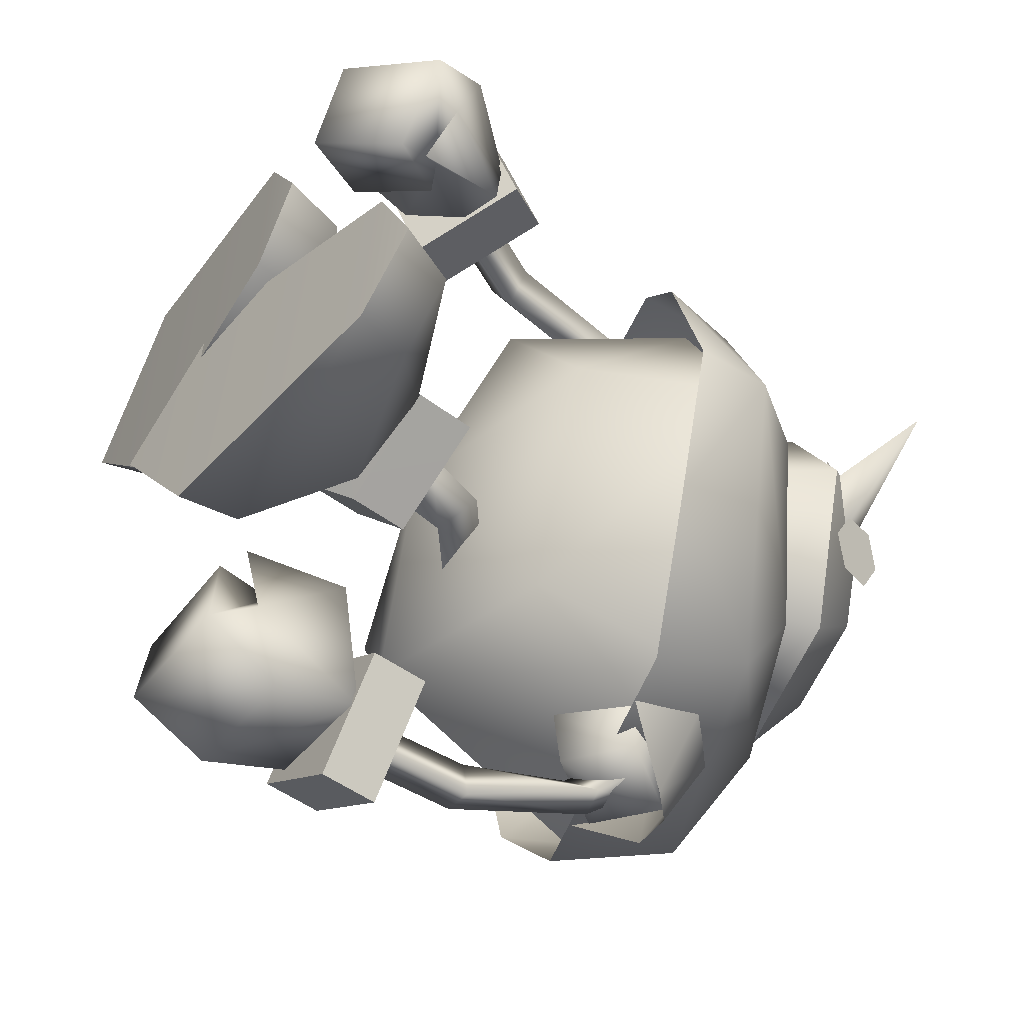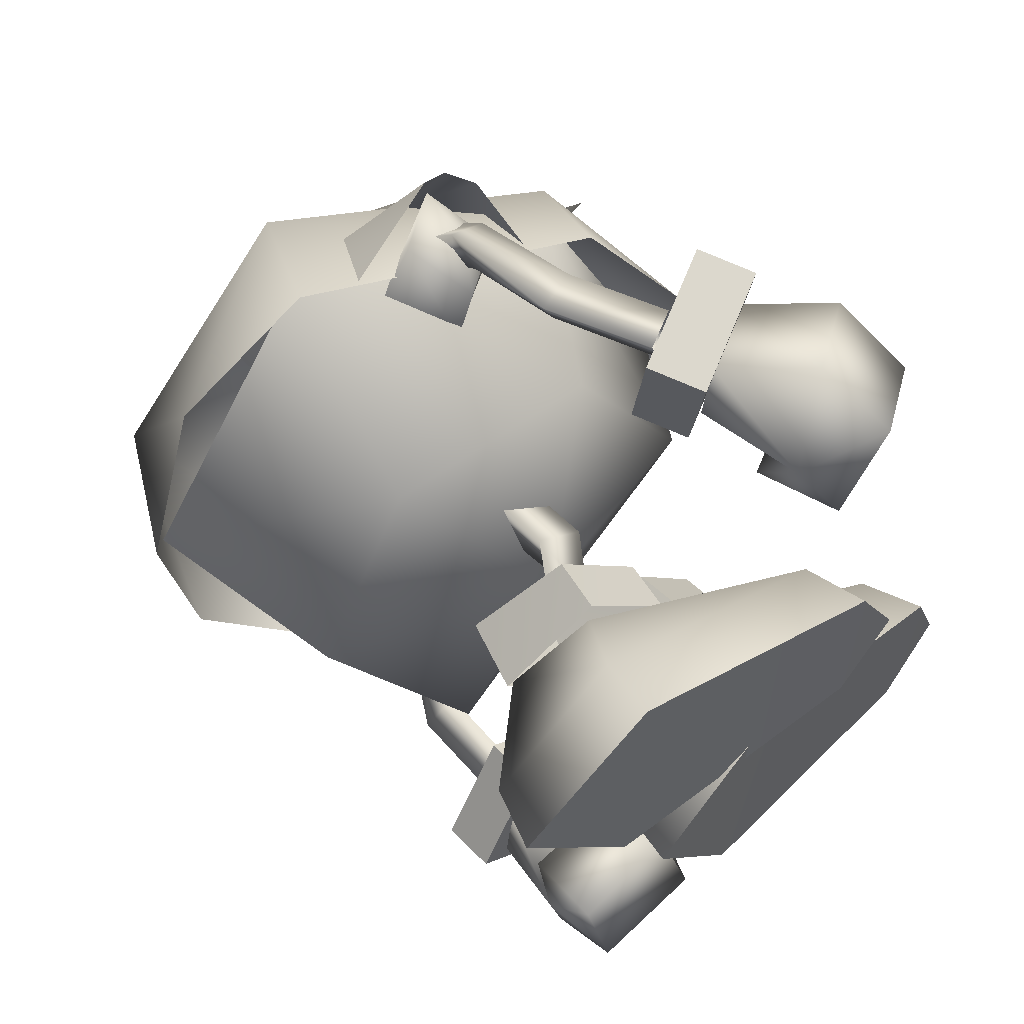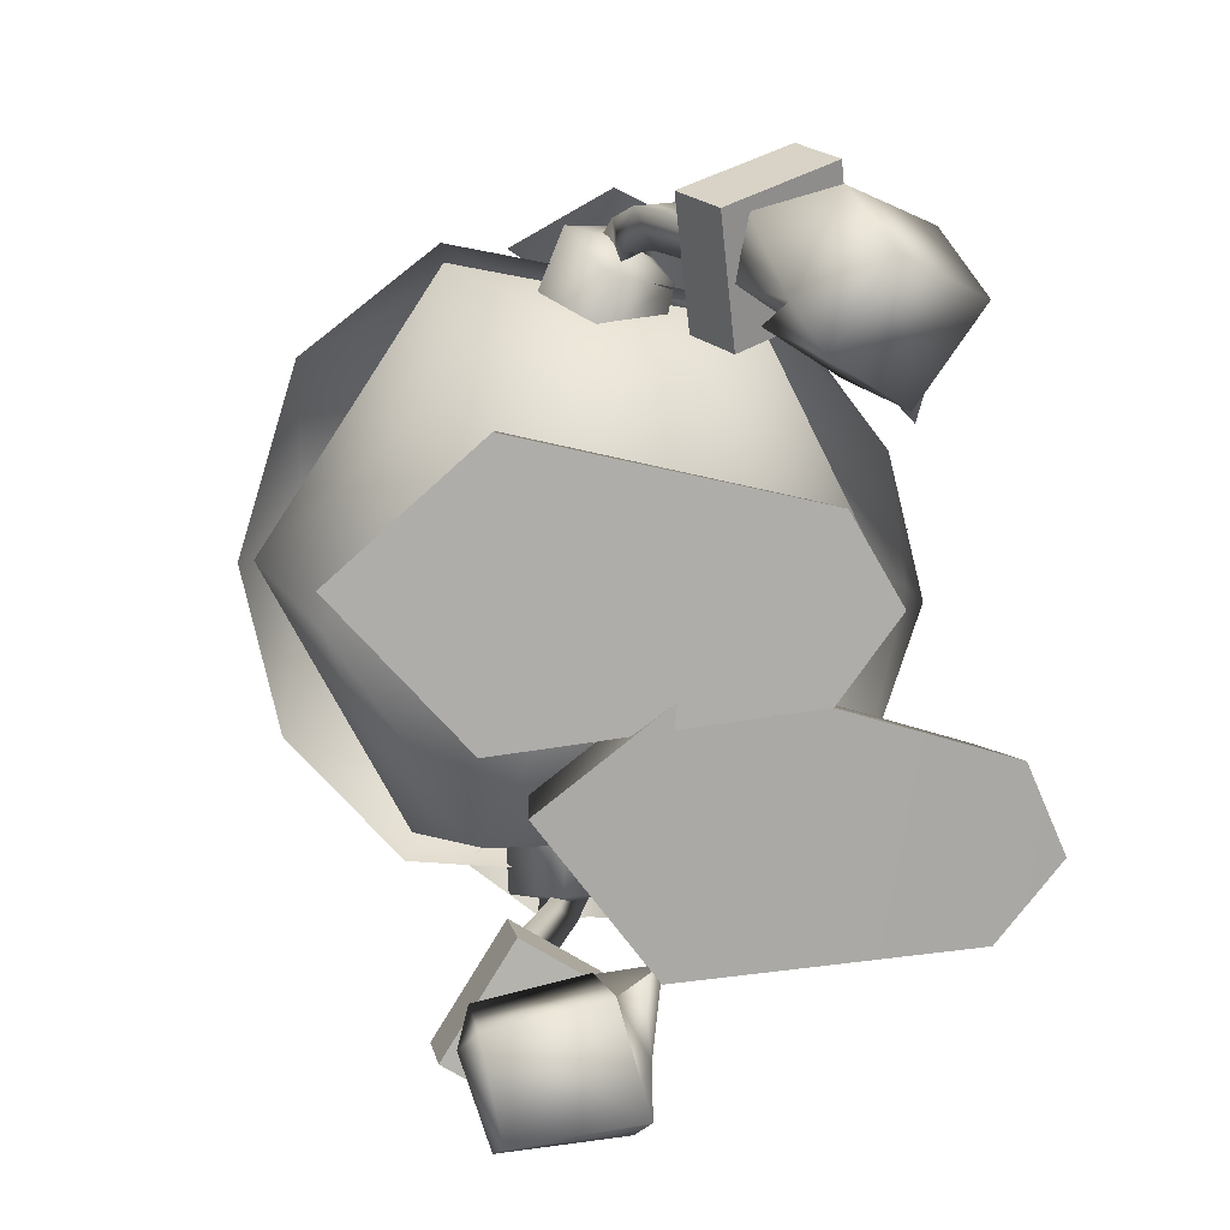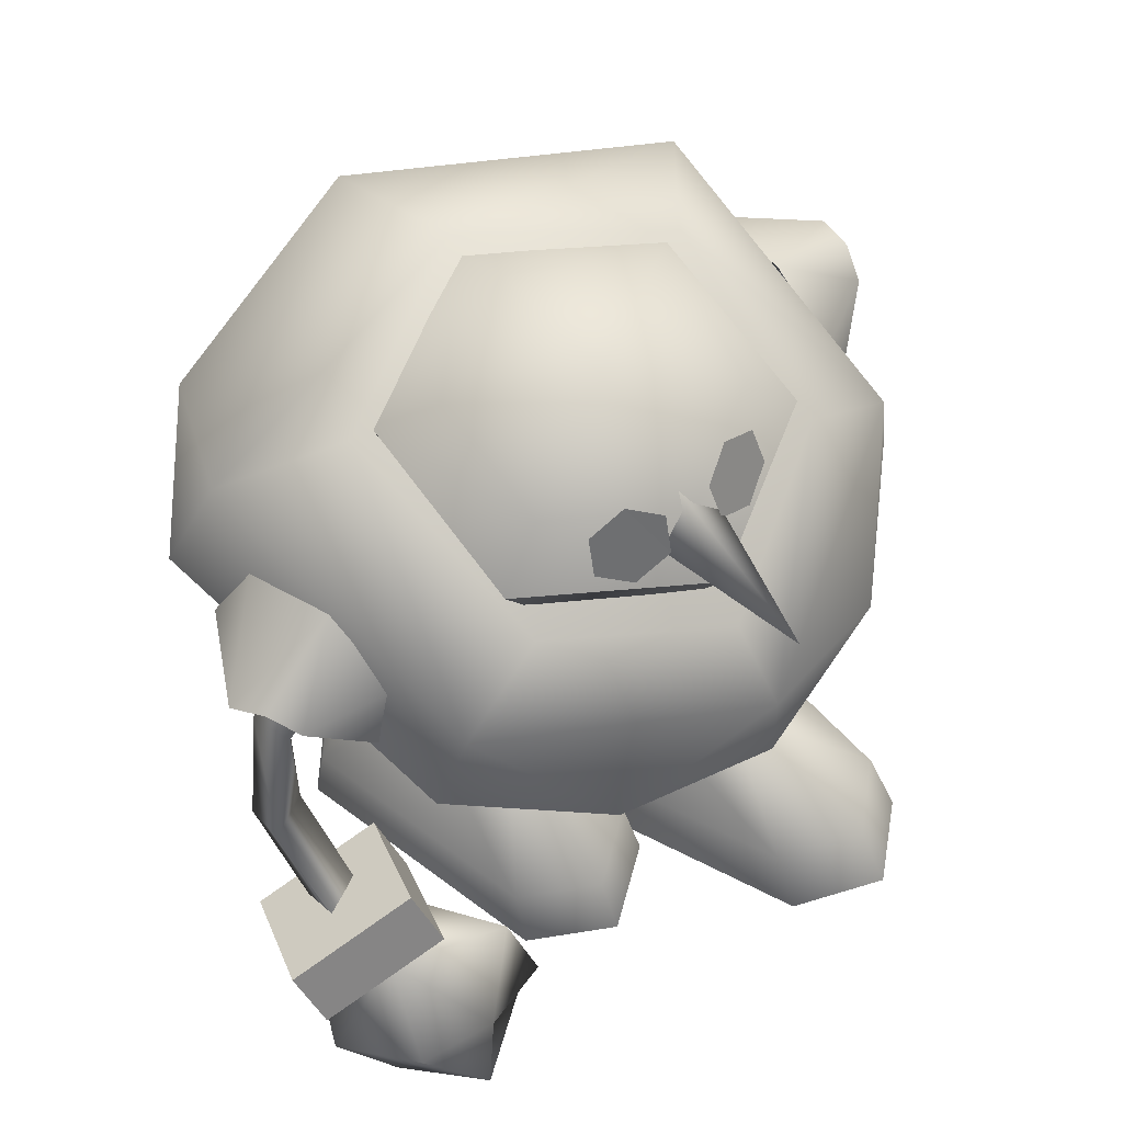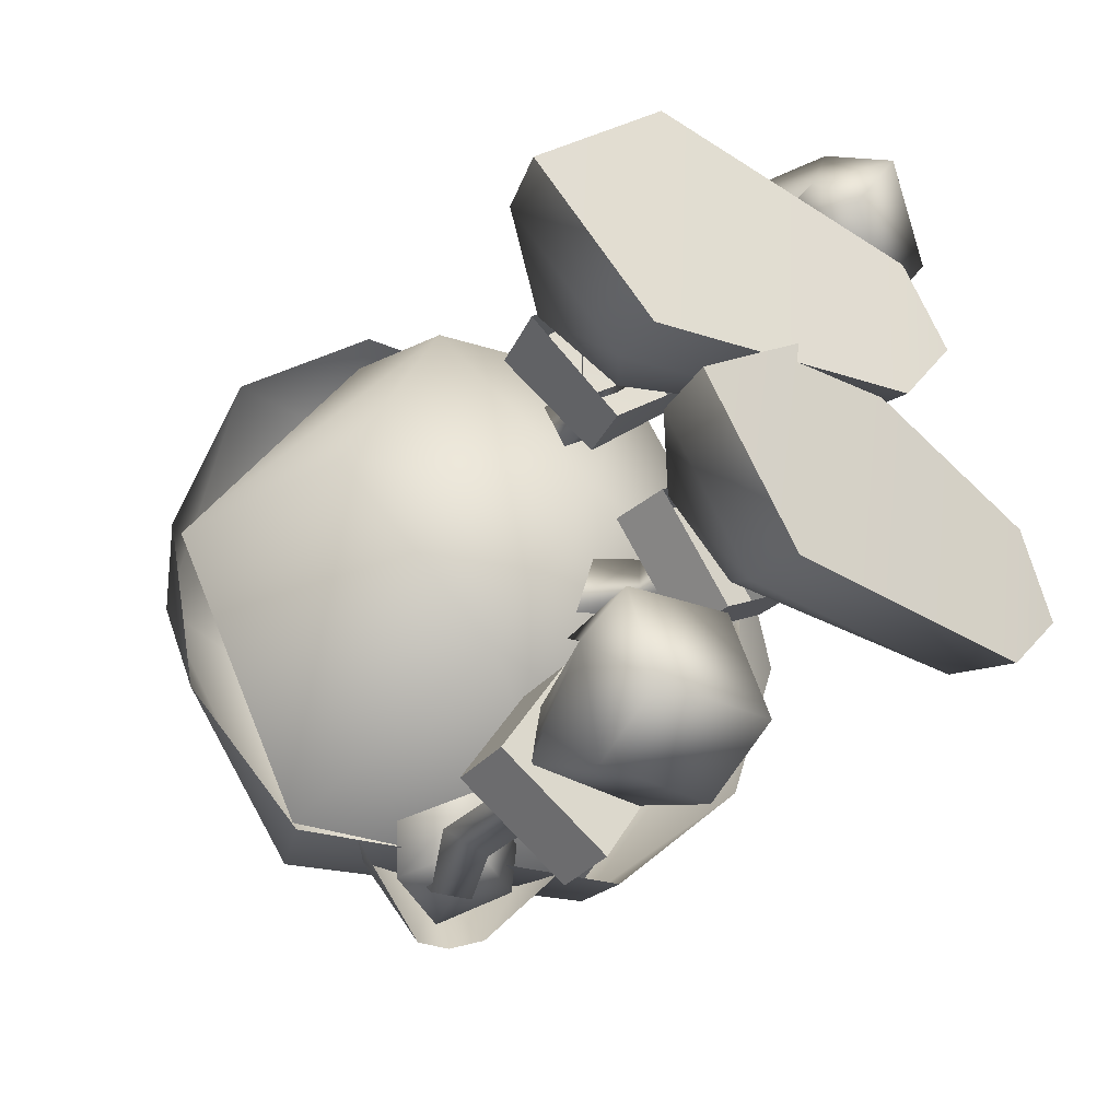
<metadata>
{"format":"obj","ext":"obj","renderer":"f3d","projection":"perspective","resolution":1024,"background":"white","views":[{"elev":-49.3,"azim":59.2,"up":"+Z"},{"elev":55.2,"azim":-35.3,"up":"+Z"},{"elev":13.0,"azim":-4.1,"up":"+Z"},{"elev":59.7,"azim":51.2,"up":"+Y"},{"elev":-34.2,"azim":-30.7,"up":"+Z"}]}
</metadata>
<code>
v 1.848 4.417 -4.265
v -0.9428 5.824 0.0436
v -3.506 4.281 1.987
v 4.176 6.435 -2.587
v 1.241 5.373 1.927
v -3.172 6.171 2.093
v -1.244 4.176 -0.1192
v -1.073 5.389 4.045
v -2.826 0.08857 -0.8377
v -2.703 1.755 -0.5981
v 3.683 1.825 0.2071
v -1.246 4.146 0.7465
v 1.041 4.042 1.881
v -3.337 4.276 2.046
v 4.985 1.898 1.985
v -5.547 1.756 2.54
v -1.164 4.075 3.208
v 3.877 1.825 3.89
v 4.406 0.1898 4.015
v -2.389 1.756 5.362
v 0.3411 8.719 2.295
v -0.4752 6.811 1.546
v 0.5375 6.786 2.434
v -0.7218 8.552 1.377
v -0.2496 5.317 2.044
v -1.334 5.583 1.305
v -0.9341 8.81 2.86
v -0.6992 6.846 3.022
v -1.386 5.514 2.808
v 4.176 6.435 -2.587
v -0.1244 4.035 -1.902
v 1.848 4.417 -4.265
v 1.578 5.997 -4.237
v -0.4564 18.22 -4.021
v -0.3962 5.623 -1.873
v 2.171 6.071 -0.2236
v 4.01 17.28 -3.968
v 0.6815 1.873 -5.399
v 7.017 3.021 -5.217
v -1.866 -0.3176 -1.978
v -1.797 1.385 -2
v 9.335 1.804 -3.696
v 8.459 3.307 -3.573
v 1.958 4.445 -3.532
v 0.05446 4.091 -1.99
v 4.331 4.832 -2.644
v 7.572 3.046 -1.571
v 2.33 4.462 -1.088
v 1.579 1.914 0.5014
v 2.721 6.147 -2.366
v 1.206 7.204 -3.128
v 1.416 5.892 -2.92
v 2.034 7.884 -2.411
v 0.4338 8.955 -2.235
v -0.4743 8.338 -3.008
v 1.184 7.119 -1.615
v 1.657 5.784 -1.434
v -0.4635 8.237 -1.474
v 1.924 6.652 6.574
v 5.477 7.059 7.176
v 4.642 8.302 7.431
v 2.759 5.409 6.318
v 1.499 5.724 9.705
v 2.334 4.48 9.45
v 4.218 7.373 10.56
v 5.053 6.13 10.31
v 6.11 3.079 5.444
v 3.029 3.172 7.19
v 4.13 1.35 6.78
v 4.932 4.631 5.887
v 5.686 4.356 6.029
v 3.475 2.241 7.82
v 2.705 4.985 7.838
v 4.089 6.167 6.843
v 6.301 3.709 5.081
v 5.843 6.189 5.639
v 6.942 4.29 6.948
v 5.109 6.782 8.467
v 7.716 3.286 7.68
v 2.964 5.025 9.32
v 5.463 1.422 8.868
v 4.663 3.158 10.03
v 6.9 5.025 9.007
v 0.6873 12.63 8.51
v 0.8429 12.69 7.12
v 0.2901 13.72 7.611
v 0.8778 11.89 7.789
v 1.652 13.98 7.088
v 1.678 12.71 8.235
v 0.8871 8.956 9.106
v 1.396 9.282 8.09
v 1.988 9.47 9.15
v 2.422 6.633 8.861
v 2.861 6.981 7.842
v 3.435 7.314 8.874
v -3.642 5.209 -9.225
v -1.049 6.941 -11.08
v -3.81 6.717 -9.297
v -0.8804 5.433 -11.01
v 0.7085 7.269 -8.312
v 0.8771 5.761 -8.24
v -1.884 5.537 -6.459
v -2.053 7.045 -6.531
v 0.5082 3.47 -10.27
v -2.358 0.9916 -9.429
v 0.7526 1.44 -9.142
v -2.541 2.996 -10.41
v 0.04448 5.811 -9.328
v -2.823 5.374 -9.339
v 0.8238 2.622 -8.28
v -3.276 2.561 -7.875
v -2.846 1.376 -7.029
v 0.02206 1.824 -6.508
v 0.1055 3.195 -7.022
v 1.233 4.688 -6.835
v -2.599 5.329 -7.851
v -0.5889 5.614 -7.426
v 0.5922 2.251 -6.269
v -3.003 3.53 -7.207
v -0.3387 3.782 -6.673
v -1.154 7.091 -9.205
v -2.552 9.8 -8.778
v -2.309 6.978 -8.827
v -1.417 9.717 -9.201
v -1.468 6.981 -8.023
v -1.669 9.712 -7.998
v -1.129 13.05 -8.569
v -0.1338 12.82 -8.617
v -0.919 12.28 -7.931
v -0.8843 14.15 -7.693
v 0.6065 14.21 -7.612
v -0.4035 12.98 -7.529
v -0.5243 16.93 -3.676
v 4.01 17.28 -3.968
v -0.4564 18.22 -4.021
v 3.488 15.99 -3.661
v 6.207 16.75 -0.04593
v 5.515 15.34 -0.2165
v -2.615 17.35 -0.09361
v -2.745 18.68 -0.09746
v 4.629 19.03 -1.274
v 4.906 17.68 -2.234
v 5.329 17.22 -1.491
v 4.556 18.57 -2.128
v 5.404 17.68 -0.6353
v 5.052 18.58 -0.5254
v 4.587 19.04 1.347
v 5.386 17.68 0.7222
v 5.286 17.24 1.58
v 5.035 18.59 0.611
v 4.837 17.69 2.319
v 4.49 18.59 2.199
v 3.929 17.29 3.935
v 3.708 15.69 3.084
v -0.6117 16.94 3.547
v -0.5514 18.23 3.889
v -1.884 5.537 -6.459
v 0.8771 5.761 -8.24
v 0.7085 7.269 -8.312
v 0.8771 5.761 -8.24
v 0.7085 7.269 -8.312
v 3.122 16.09 -0.1529
v 8.649 17.65 0.06732
v 3.121 17.61 -1.311
v 3.092 18.91 -0.01527
v 3.084 17.61 1.283
v -0.8804 5.433 -11.01
v -1.049 6.941 -11.08
v 0.3369 15.88 -6.722
v 0.8784 13.98 -8.957
v 2.1 14.52 -6.866
v 0.2098 14.54 -9.111
v -0.7303 14.4 -9.235
v -1.865 15.44 -6.784
v 3.653 12.17 -7.491
v -3.138 17.16 -6.505
v -4.332 13.94 -7.344
v 4.08 14.68 -6.758
v 1.139 13.13 -7.953
v -0.4869 11.71 -6.185
v 1.316 13.1 -6.014
v -0.5501 11.94 -7.709
v -1.795 13.56 -8.135
v -1.889 13.51 -5.99
v -0.6086 18.14 -4.514
v 4.054 16.11 -4.484
v -0.3301 13.09 -8.215
v -0.07099 14.74 -8.442
v 2.092 12.54 -7.475
v -2.798 13.67 -7.378
v 6.58 11.21 -4.55
v -7.265 14.13 -4.161
v 7.851 13.21 -0.4281
v 6.482 14.89 -0.3546
v -3.073 19.04 -0.1002
v -6.726 17.72 0.2624
v 0.9735 16.29 -0.04099
v 7.918 11.22 -0.3823
v -8.215 13.97 0.22
v 6.995 11.06 3.248
v -6.699 14 5.142
v 4.527 15.97 3.615
v -0.6939 18.16 4.381
v 4.903 14.48 5.803
v -2.255 16.87 6.992
v 4.587 11.95 6.472
v -3.26 13.58 7.873
v 2.197 13.08 6.918
v 1.139 14.42 8.164
v 1.845 13.05 5.382
v -0.3966 12.99 8.319
v -1.23 13.3 6.205
v 2.959 12.39 6.527
v 2.323 13.91 8.234
v 2.875 14.35 6.185
v -0.9973 15.13 7.115
v 0.8391 14.02 9.099
v -1.719 13.27 7.755
v 0.6315 11.64 7.207
v 1.181 12.82 7.917
v 0.1211 11.61 5.811
v 1.13 15.66 6.527
v 1.644 14.33 8.682
v -2.526 7.599 -5.058
v 3.452 13.69 -6.872
v -4.147 14.58 -6.813
v 2.305 9.588 -4.978
v -7.844 14.25 0.2158
v 7.409 13 -0.4102
v 5.419 8.992 0.1818
v -6.096 8.843 -0.2645
v -0.08761 7.14 0.05734
v 2.086 8.885 5.272
v -3.489 8.984 4.716
v 4.271 13.5 5.954
v -3.185 14.26 7.34
v 4.196 0.1898 0.028
v 5.606 0.2692 1.953
v -5.905 0.09111 2.559
v -2.486 0.0901 5.613
v 7.775 1.495 -5.476
v 0.8186 0.208 -5.657
v 8.375 1.521 -1.529
v 1.79 0.2528 0.7292
v -2.826 0.08857 -0.8377
v 4.406 0.1898 4.015
v 4.196 0.1898 0.028
v 5.606 0.2692 1.953
v -5.905 0.09111 2.559
v -2.486 0.0901 5.613
v -1.866 -0.3176 -1.978
v 9.335 1.804 -3.696
v 7.775 1.495 -5.476
v 0.8186 0.208 -5.657
v 8.375 1.521 -1.529
v 1.79 0.2528 0.7292
v 1.18 4.015 1.815
v 1.241 5.373 1.927
v -1.15 4.008 3.931
v -1.073 5.389 4.045
v -1.244 4.176 -0.1192
v -0.9428 5.824 0.0436
v 1.18 4.015 1.815
v 1.241 5.373 1.927
v -3.172 6.171 2.093
v -1.15 4.008 3.931
v -1.073 5.389 4.045
v -0.9428 5.824 0.0436
v -3.506 4.281 1.987
v -3.172 6.171 2.093
v 4.453 4.828 -2.603
v 1.578 5.997 -4.237
v 4.176 6.435 -2.587
v 4.453 4.828 -2.603
v 2.171 6.071 -0.2236
v 2.459 4.452 -0.2348
v 1.578 5.997 -4.237
v -0.1244 4.035 -1.902
v -0.3962 5.623 -1.873
v -0.3962 5.623 -1.873
v 2.171 6.071 -0.2236
v 2.459 4.452 -0.2348
v 6.207 16.75 -0.04593
v -2.745 18.68 -0.09746
v 3.929 17.29 3.935
v -0.5514 18.23 3.889
v 3.588 18.63 -2.793
v 0.4376 19.27 -2.839
v 5.123 18.31 0.01588
v -1.179 19.6 -0.07764
v 2.178 19.98 -0.02836
v 3.511 18.64 2.776
v 0.3562 19.29 2.731
v -2.053 7.045 -6.531
v -3.642 5.209 -9.225
v -1.049 6.941 -11.08
v -3.81 6.717 -9.297
v -0.8804 5.433 -11.01
v -3.642 5.209 -9.225
v -3.81 6.717 -9.297
v -1.884 5.537 -6.459
v -2.053 7.045 -6.531
v 5.477 7.059 7.176
v 4.642 8.302 7.431
v 4.218 7.373 10.56
v 5.053 6.13 10.31
v 1.924 6.652 6.574
v 5.477 7.059 7.176
v 4.642 8.302 7.431
v 2.759 5.409 6.318
v 1.499 5.724 9.705
v 2.334 4.48 9.45
v 4.218 7.373 10.56
v 5.053 6.13 10.31
v 1.924 6.652 6.574
v 2.759 5.409 6.318
v 1.499 5.724 9.705
v 2.334 4.48 9.45
f 143 142 141
f 142 144 141
f 143 141 145
f 141 146 145
f 149 148 147
f 148 150 147
f 149 147 151
f 147 152 151
f 267 265 3
f 266 267 3
f 1 272 4
f 271 1 4
f 8 5 6
f 6 5 2
f 262 264 263
f 261 262 263
f 270 268 7
f 269 270 7
f 274 273 275
f 276 274 275
f 282 281 280
f 31 282 280
f 36 30 35
f 35 30 33
f 278 279 277
f 32 278 277
f 34 288 287
f 37 34 287
f 312 314 313
f 311 312 313
f 59 63 61
f 63 65 61
f 60 66 62
f 66 64 62
f 308 310 307
f 309 308 307
f 316 318 317
f 315 316 317
f 300 299 301
f 302 300 301
f 294 157 158
f 159 294 158
f 101 102 99
f 102 96 99
f 103 100 98
f 100 97 98
f 306 303 304
f 305 306 304
f 296 298 295
f 297 296 295
f 135 134 133
f 133 134 136
f 134 137 136
f 136 137 138
f 137 153 138
f 138 153 154
f 153 156 154
f 154 156 155
f 9 10 237
f 10 11 237
f 9 239 10
f 239 16 10
f 10 12 11
f 16 14 10
f 14 12 10
f 237 11 238
f 11 15 238
f 12 13 11
f 11 13 15
f 17 18 13
f 15 13 18
f 16 20 14
f 20 17 14
f 18 17 20
f 19 238 18
f 238 15 18
f 240 20 239
f 20 16 239
f 240 19 20
f 19 18 20
f 23 22 21
f 22 24 21
f 23 25 22
f 26 22 25
f 28 27 22
f 27 24 22
f 28 22 29
f 29 22 26
f 27 28 21
f 23 21 28
f 29 25 28
f 25 23 28
f 242 38 241
f 241 38 39
f 242 40 38
f 40 41 38
f 241 39 42
f 42 39 43
f 39 38 44
f 41 45 38
f 38 45 44
f 44 46 39
f 43 39 46
f 48 47 46
f 47 43 46
f 243 42 47
f 42 43 47
f 41 49 45
f 49 48 45
f 49 47 48
f 244 49 40
f 40 49 41
f 244 243 49
f 243 47 49
f 52 51 50
f 50 51 53
f 55 54 51
f 53 51 54
f 51 52 56
f 52 57 56
f 51 56 55
f 56 58 55
f 53 56 50
f 57 50 56
f 53 54 56
f 56 54 58
f 69 68 67
f 68 70 67
f 72 71 68
f 71 70 68
f 72 73 71
f 73 74 71
f 76 75 71
f 67 70 71
f 74 76 71
f 72 68 69
f 75 76 77
f 71 75 77
f 78 76 74
f 79 67 71
f 72 80 73
f 76 78 77
f 72 69 81
f 79 71 77
f 81 69 79
f 69 67 79
f 72 82 80
f 72 81 82
f 77 78 83
f 79 77 83
f 83 78 82
f 82 78 80
f 79 83 81
f 81 83 82
f 86 85 84
f 85 87 84
f 89 87 88
f 88 87 85
f 88 86 89
f 86 84 89
f 84 87 90
f 87 91 90
f 92 91 89
f 89 91 87
f 90 92 84
f 84 92 89
f 90 91 93
f 91 94 93
f 91 92 94
f 92 95 94
f 93 95 90
f 90 95 92
f 106 105 104
f 105 107 104
f 104 107 108
f 107 109 108
f 106 104 110
f 110 104 108
f 111 107 105
f 111 109 107
f 105 106 112
f 106 113 112
f 106 110 114
f 111 105 112
f 115 110 108
f 111 116 109
f 106 114 113
f 108 117 115
f 114 110 118
f 118 110 115
f 111 112 119
f 117 114 115
f 113 114 120
f 115 114 118
f 111 114 116
f 114 117 116
f 111 119 114
f 114 119 120
f 112 113 119
f 113 120 119
f 123 122 121
f 122 124 121
f 126 125 124
f 124 125 121
f 122 123 126
f 126 123 125
f 122 127 124
f 127 128 124
f 124 128 126
f 128 129 126
f 127 122 129
f 129 122 126
f 131 128 130
f 130 128 127
f 128 131 129
f 131 132 129
f 130 127 132
f 132 127 129
f 140 135 139
f 139 135 133
f 156 140 155
f 155 140 139
f 164 163 162
f 165 163 164
f 162 163 166
f 166 163 165
f 161 160 167
f 168 161 167
f 171 170 169
f 169 170 172
f 174 169 173
f 169 172 173
f 177 176 175
f 175 176 178
f 181 180 179
f 180 182 179
f 184 183 180
f 180 183 182
f 176 185 178
f 178 185 186
f 188 179 187
f 183 188 187
f 179 182 187
f 182 183 187
f 171 189 170
f 190 174 173
f 181 179 188
f 188 183 184
f 191 175 178
f 177 192 176
f 178 186 193
f 193 186 194
f 196 195 176
f 176 195 185
f 191 178 193
f 192 196 176
f 186 185 197
f 194 186 197
f 185 195 197
f 198 191 193
f 192 199 196
f 200 198 193
f 199 201 196
f 202 194 197
f 195 203 197
f 203 202 197
f 204 200 193
f 201 205 196
f 204 193 202
f 193 194 202
f 196 205 195
f 205 203 195
f 206 200 204
f 201 207 205
f 210 209 208
f 212 211 209
f 215 214 213
f 218 217 216
f 208 220 219
f 219 220 211
f 209 220 208
f 211 220 209
f 205 204 203
f 204 202 203
f 210 208 221
f 208 219 221
f 212 221 211
f 221 219 211
f 207 206 205
f 206 204 205
f 215 222 214
f 222 223 214
f 216 217 222
f 217 223 222
f 226 225 224
f 224 225 227
f 225 229 227
f 227 229 230
f 228 226 231
f 231 226 224
f 227 232 224
f 230 232 227
f 224 232 231
f 233 232 230
f 231 232 234
f 234 232 233
f 229 235 230
f 230 235 233
f 236 228 234
f 234 228 231
f 235 236 233
f 233 236 234
f 251 254 256
f 255 253 252
f 254 253 255
f 256 254 255
f 37 287 289
f 283 37 289
f 258 260 259
f 257 258 259
f 249 245 250
f 247 248 246
f 245 247 250
f 247 246 250
f 284 290 34
f 290 288 34
f 288 291 287
f 287 291 289
f 290 291 288
f 289 291 292
f 293 291 290
f 292 291 293
f 283 289 285
f 289 292 285
f 286 293 284
f 293 290 284
f 285 292 286
f 292 293 286

</code>
